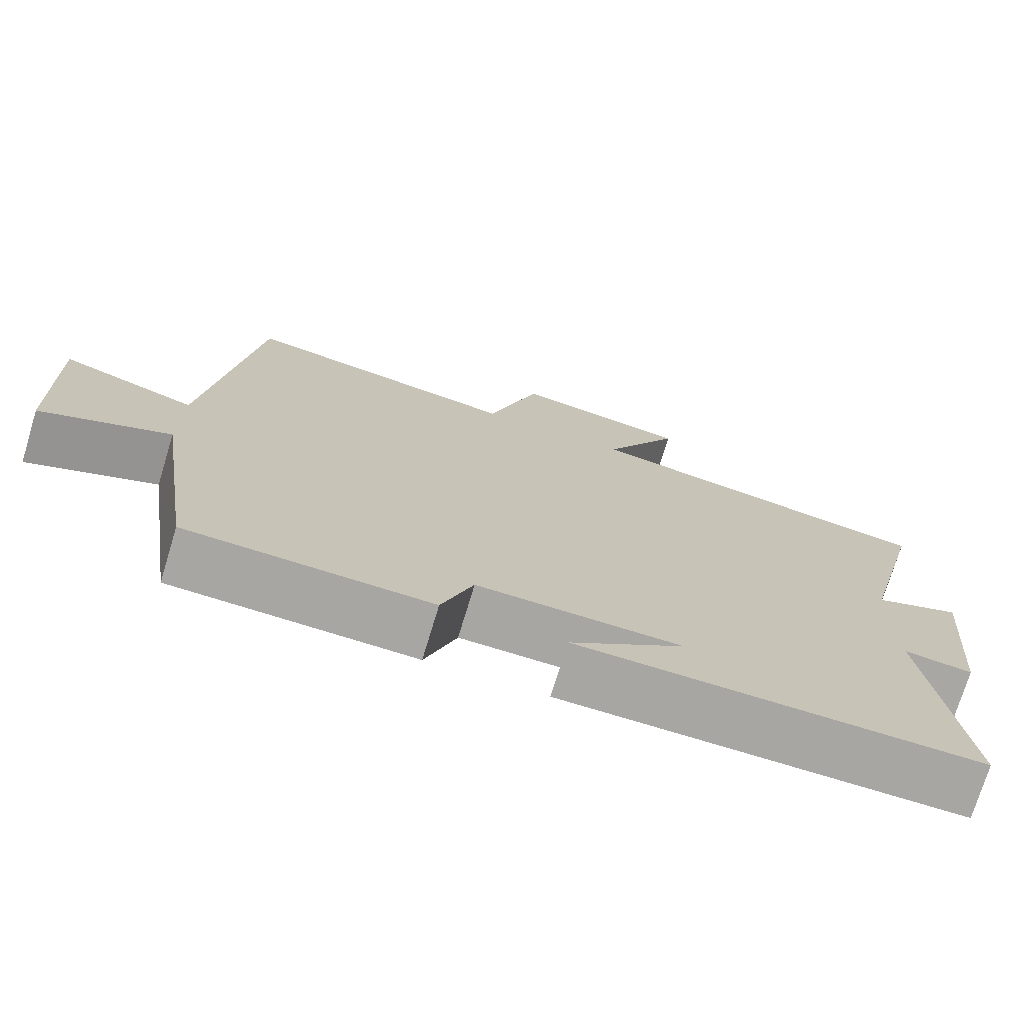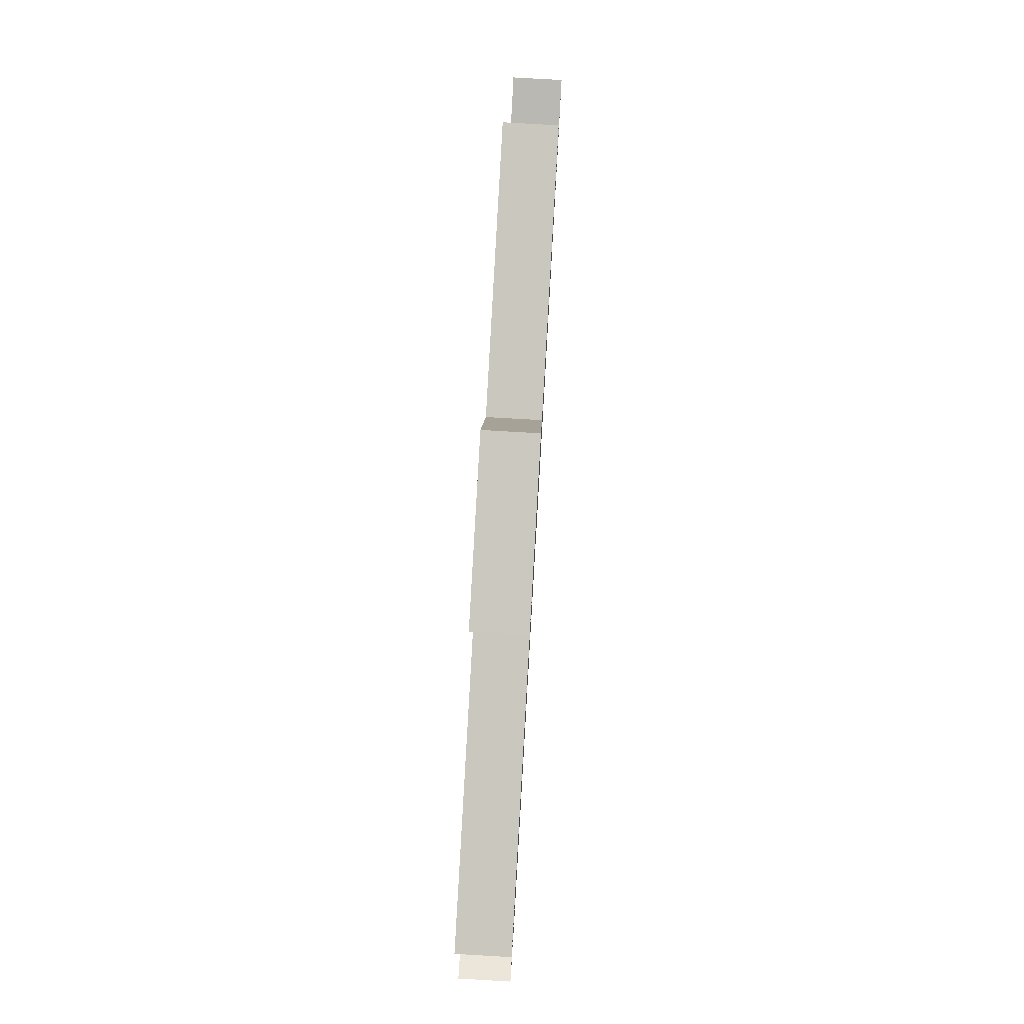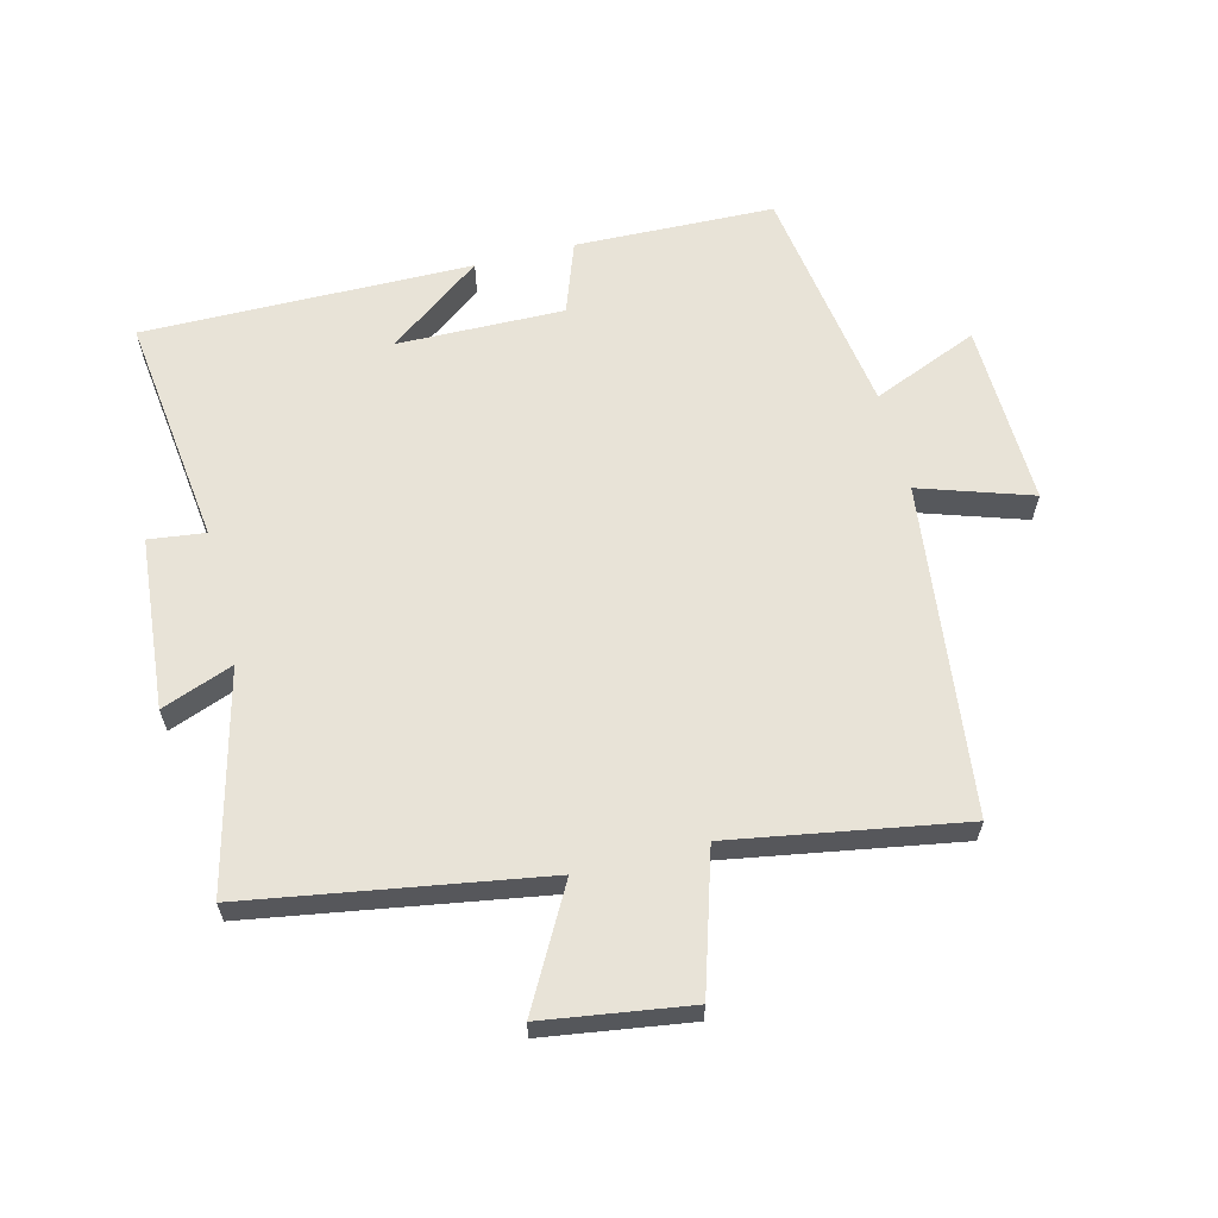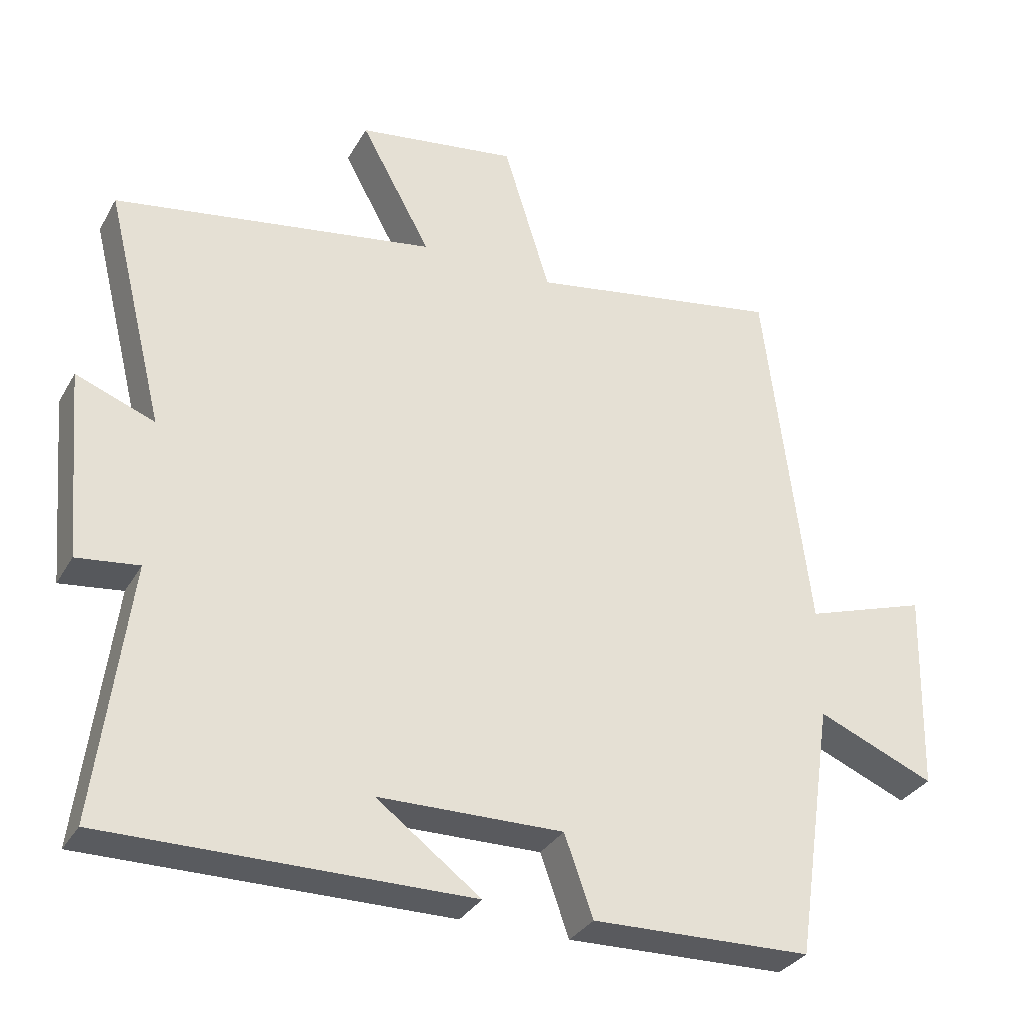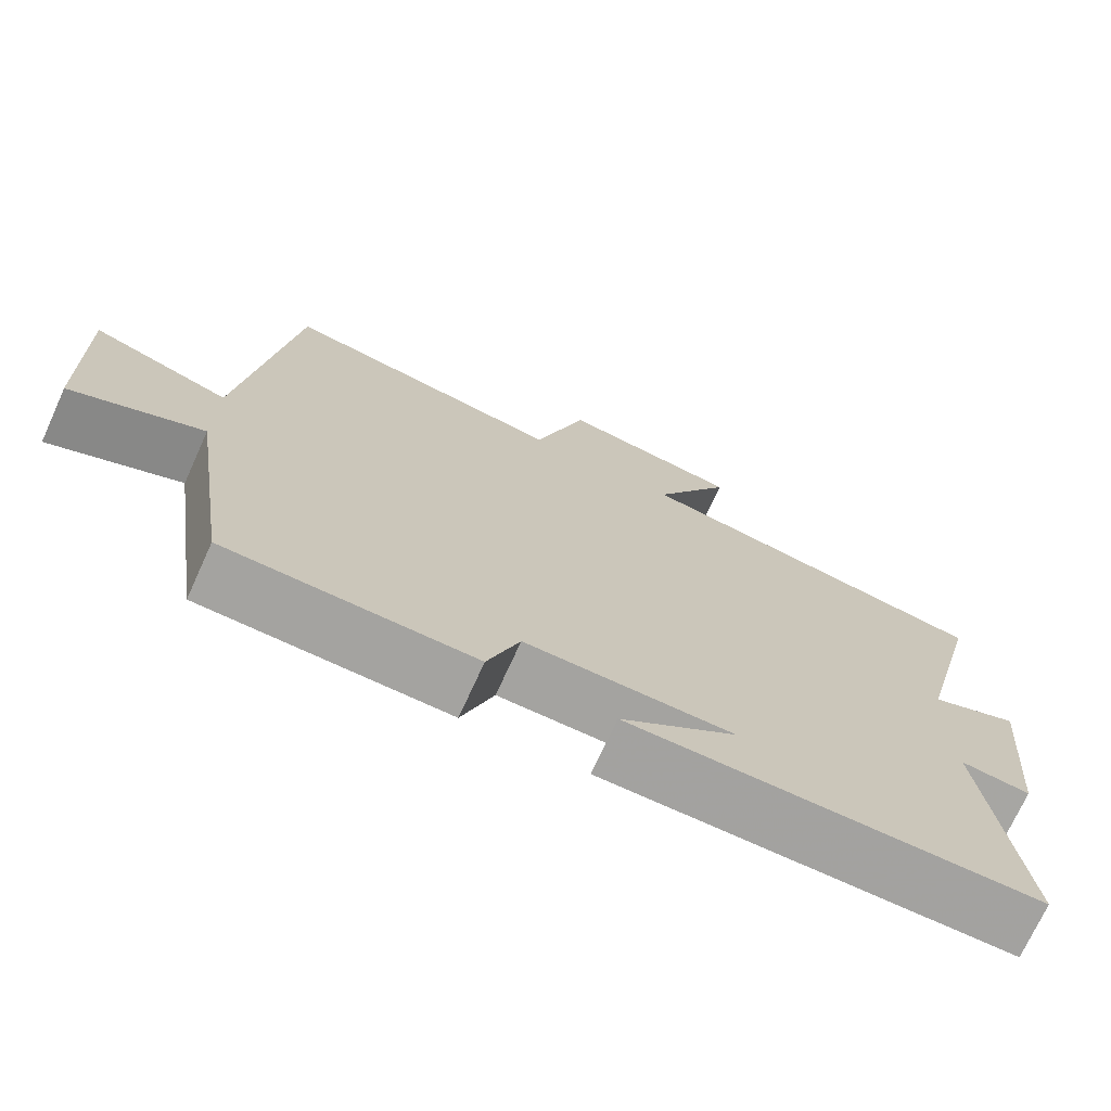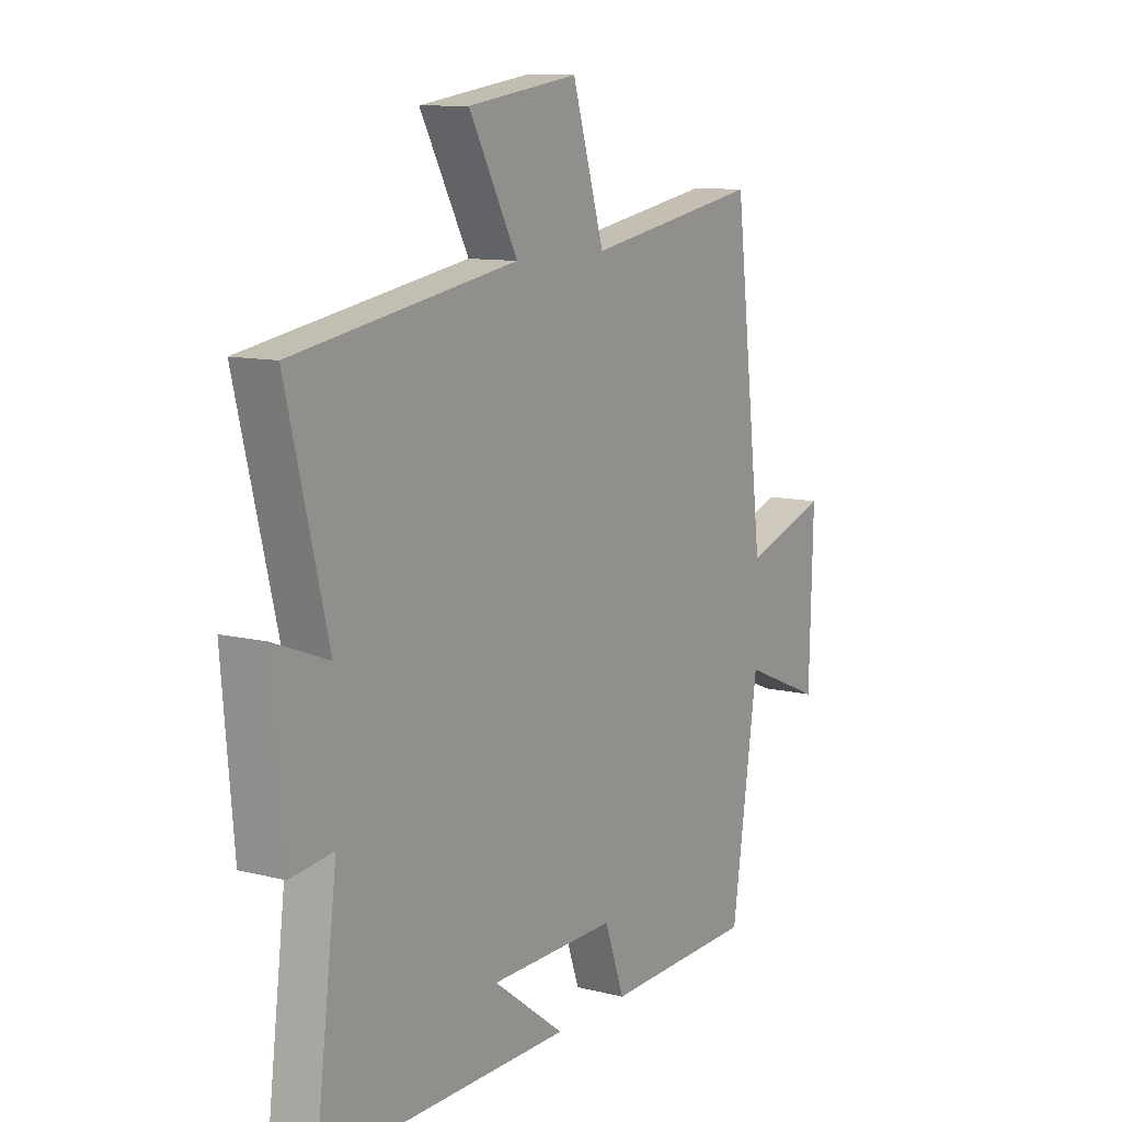
<metadata>
{"format":"obj","ext":"obj","renderer":"f3d","projection":"perspective","resolution":1024,"background":"white","views":[{"elev":-74.0,"azim":163.1,"up":"+Z"},{"elev":78.9,"azim":-86.7,"up":"+Z"},{"elev":62.1,"azim":-14.2,"up":"+Y"},{"elev":-32.2,"azim":-25.4,"up":"+Z"},{"elev":-72.5,"azim":155.5,"up":"+Z"},{"elev":10.6,"azim":-57.9,"up":"+Z"}]}
</metadata>
<code>
v -0.585 0.07 0.424
v -0.123 0.07 0.5
v -0.224 0.07 0.684
v 0.006 0.07 0.718
v 0.073 0.07 0.5
v 0.437 0.07 0.562
v 0.5 0.07 0.04
v 0.676 0.07 0.098
v 0.668 0.07 -0.192
v 0.5 0.07 -0.122
v 0.445 0.07 -0.491
v 0.13 0.07 -0.5
v 0.089 0.07 -0.385
v -0.175 0.07 -0.389
v -0.026 0.07 -0.5
v -0.546 0.07 -0.504
v -0.5 0.07 -0.136
v -0.589 0.07 -0.147
v -0.613 0.07 0.125
v -0.5 0.07 0.082
v -0.585 0 0.424
v -0.123 0 0.5
v -0.224 0 0.684
v 0.006 0 0.718
v 0.073 0 0.5
v 0.437 0 0.562
v 0.5 0 0.04
v 0.676 0 0.098
v 0.668 0 -0.192
v 0.5 0 -0.122
v 0.445 0 -0.491
v 0.13 0 -0.5
v 0.089 0 -0.385
v -0.175 0 -0.389
v -0.026 0 -0.5
v -0.546 0 -0.504
v -0.5 0 -0.136
v -0.589 0 -0.147
v -0.613 0 0.125
v -0.5 0 0.082
f 17 18 19 20
f 14 15 16
f 14 16 17
f 13 14 17 20
f 10 11 12 13
f 7 8 9 10
f 5 6 7 10
f 5 10 13 20
f 2 3 4 5
f 1 2 5 20
f 40 39 38 37
f 36 35 34
f 37 36 34
f 40 37 34 33
f 33 32 31 30
f 30 29 28 27
f 30 27 26 25
f 40 33 30 25
f 25 24 23 22
f 40 25 22 21
f 1 21 22 2
f 2 22 23 3
f 3 23 24 4
f 4 24 25 5
f 5 25 26 6
f 6 26 27 7
f 7 27 28 8
f 8 28 29 9
f 9 29 30 10
f 10 30 31 11
f 11 31 32 12
f 12 32 33 13
f 13 33 34 14
f 14 34 35 15
f 15 35 36 16
f 16 36 37 17
f 17 37 38 18
f 18 38 39 19
f 19 39 40 20
f 20 40 21 1

</code>
